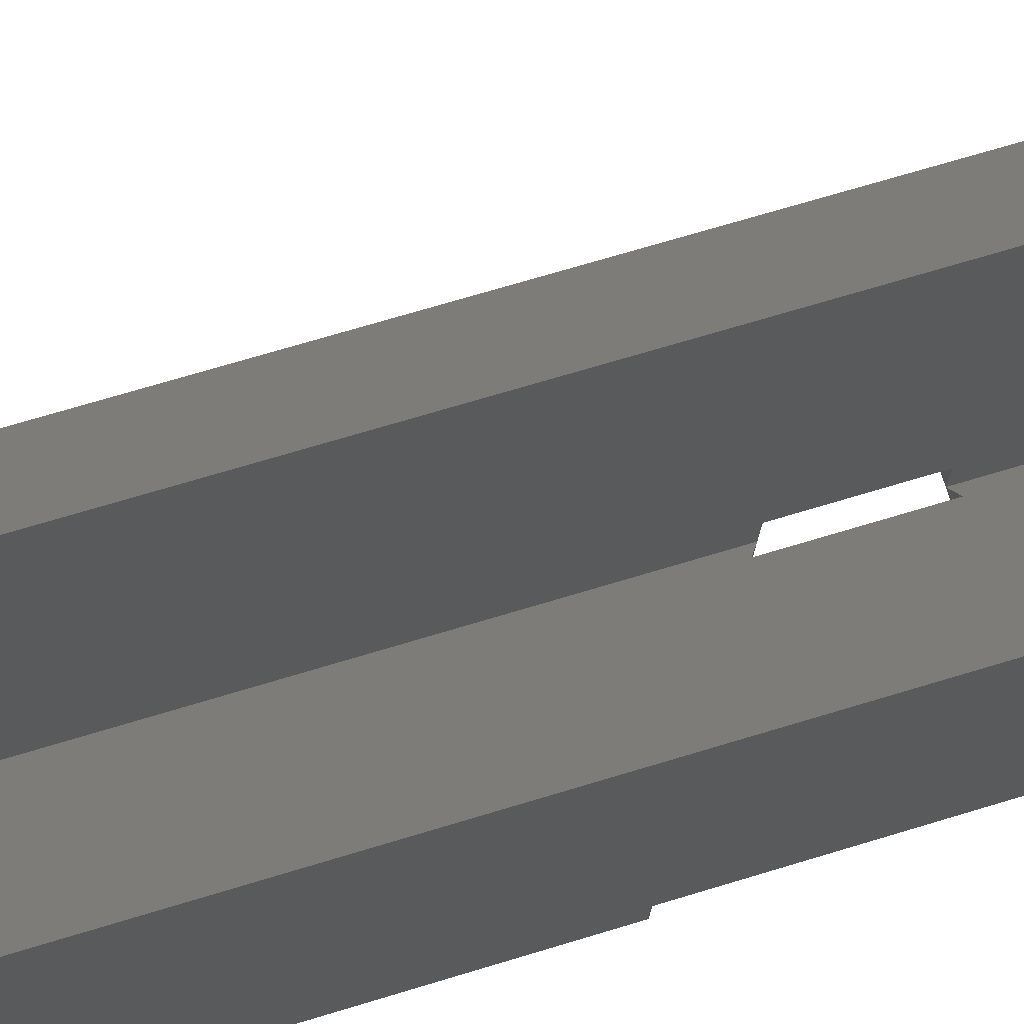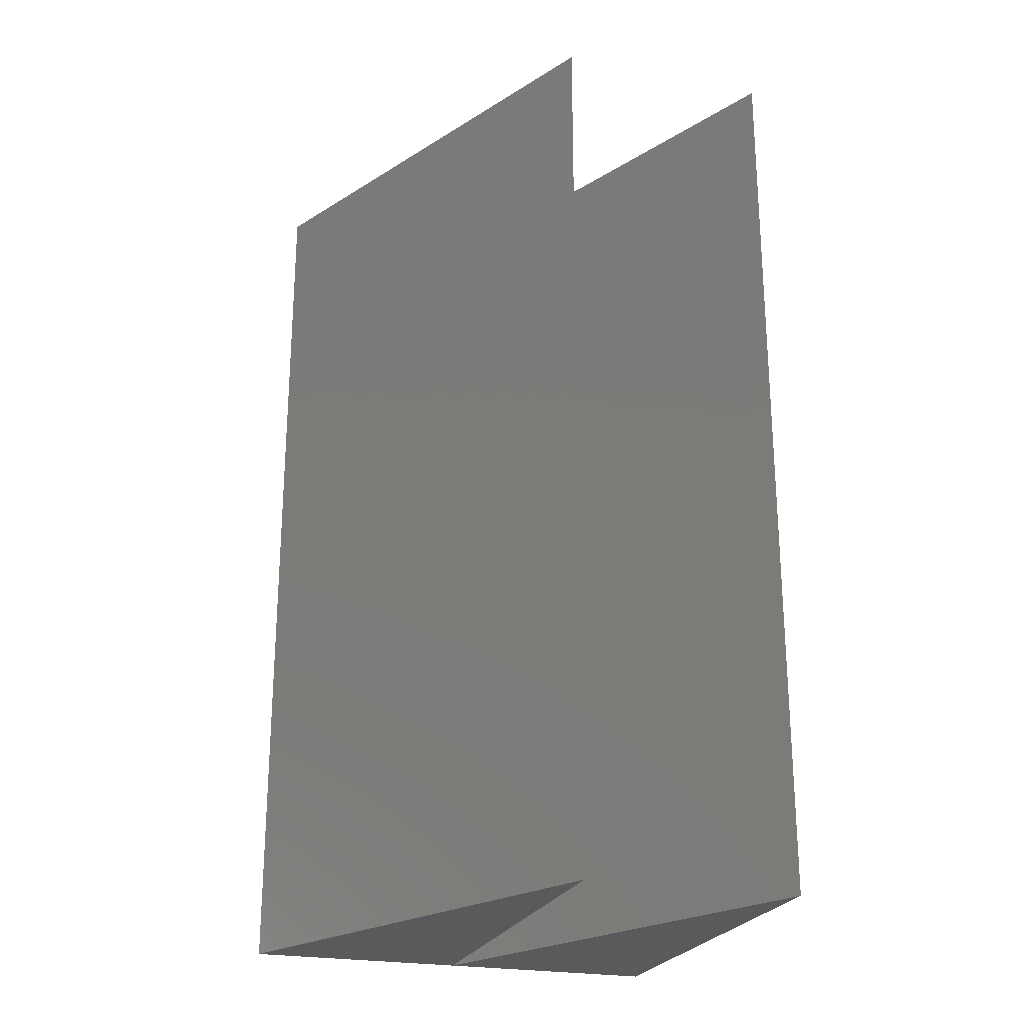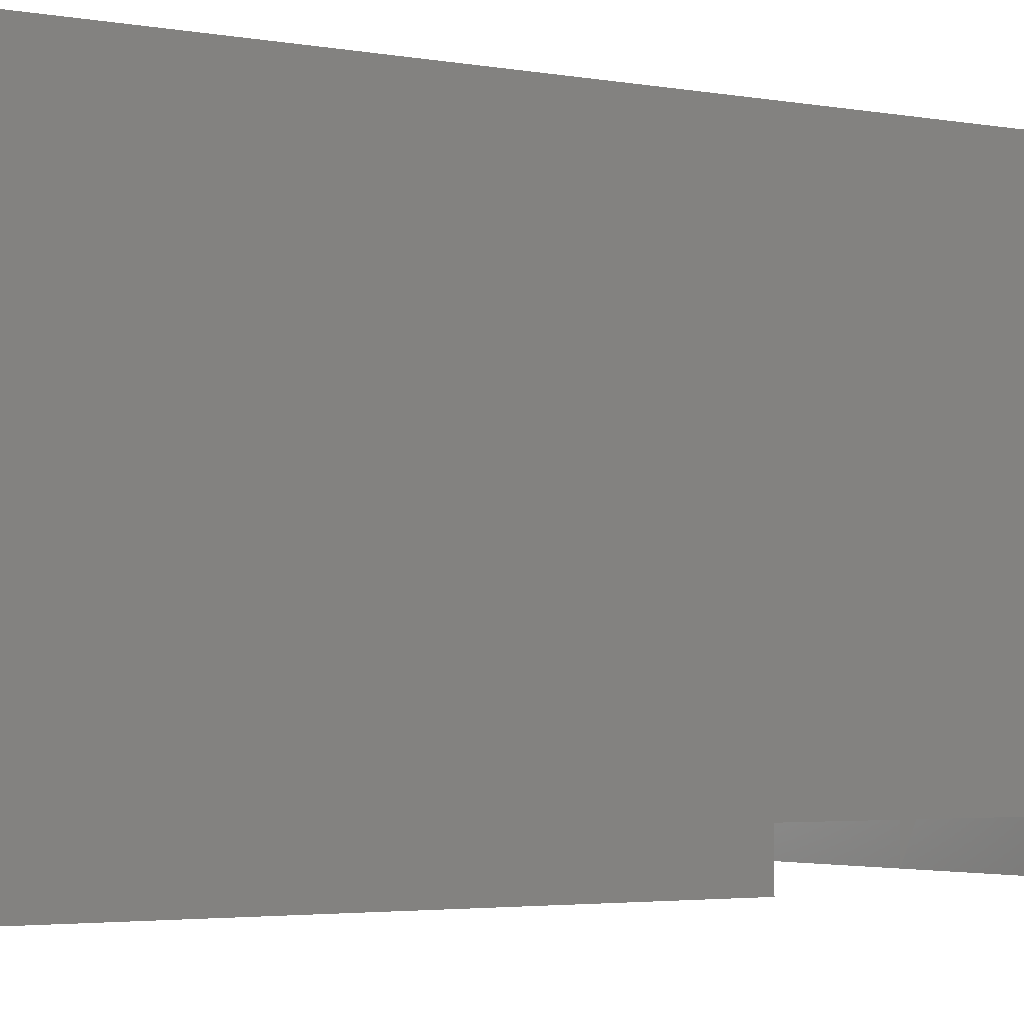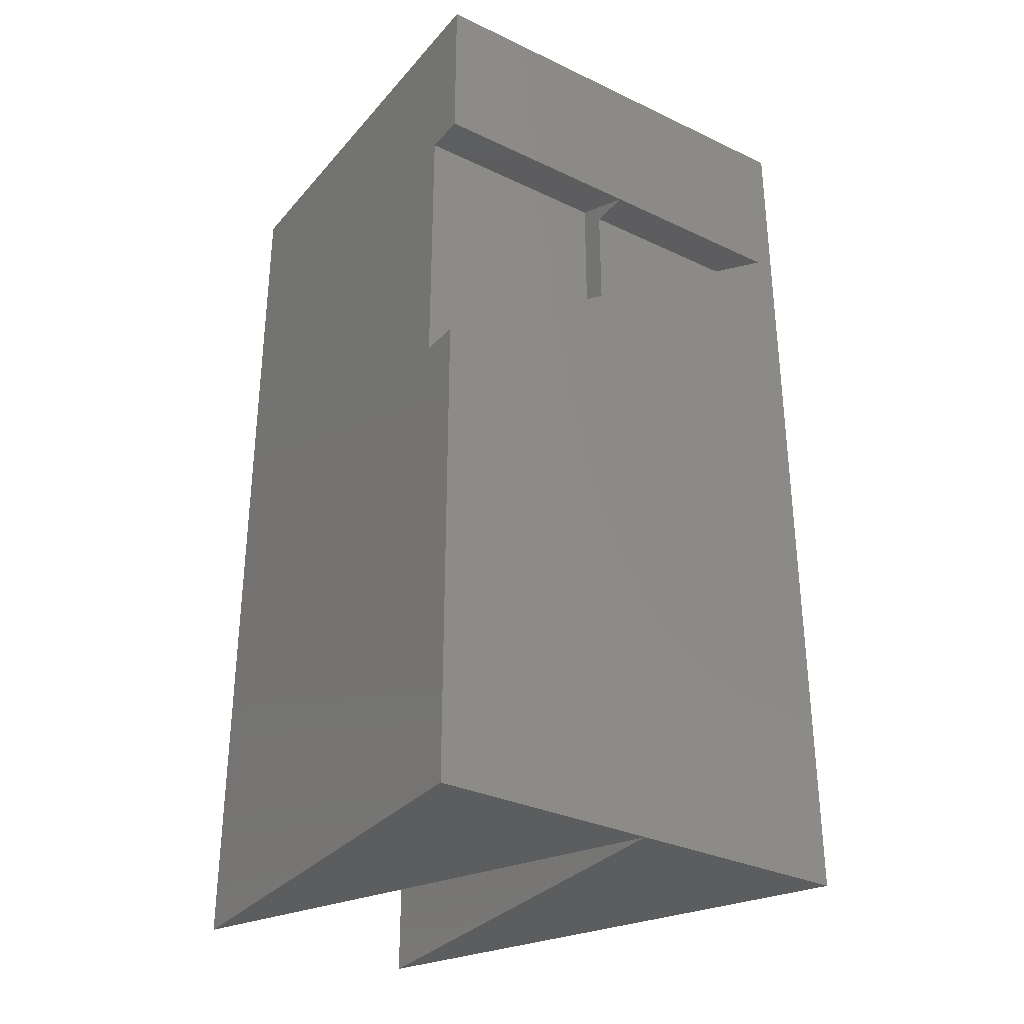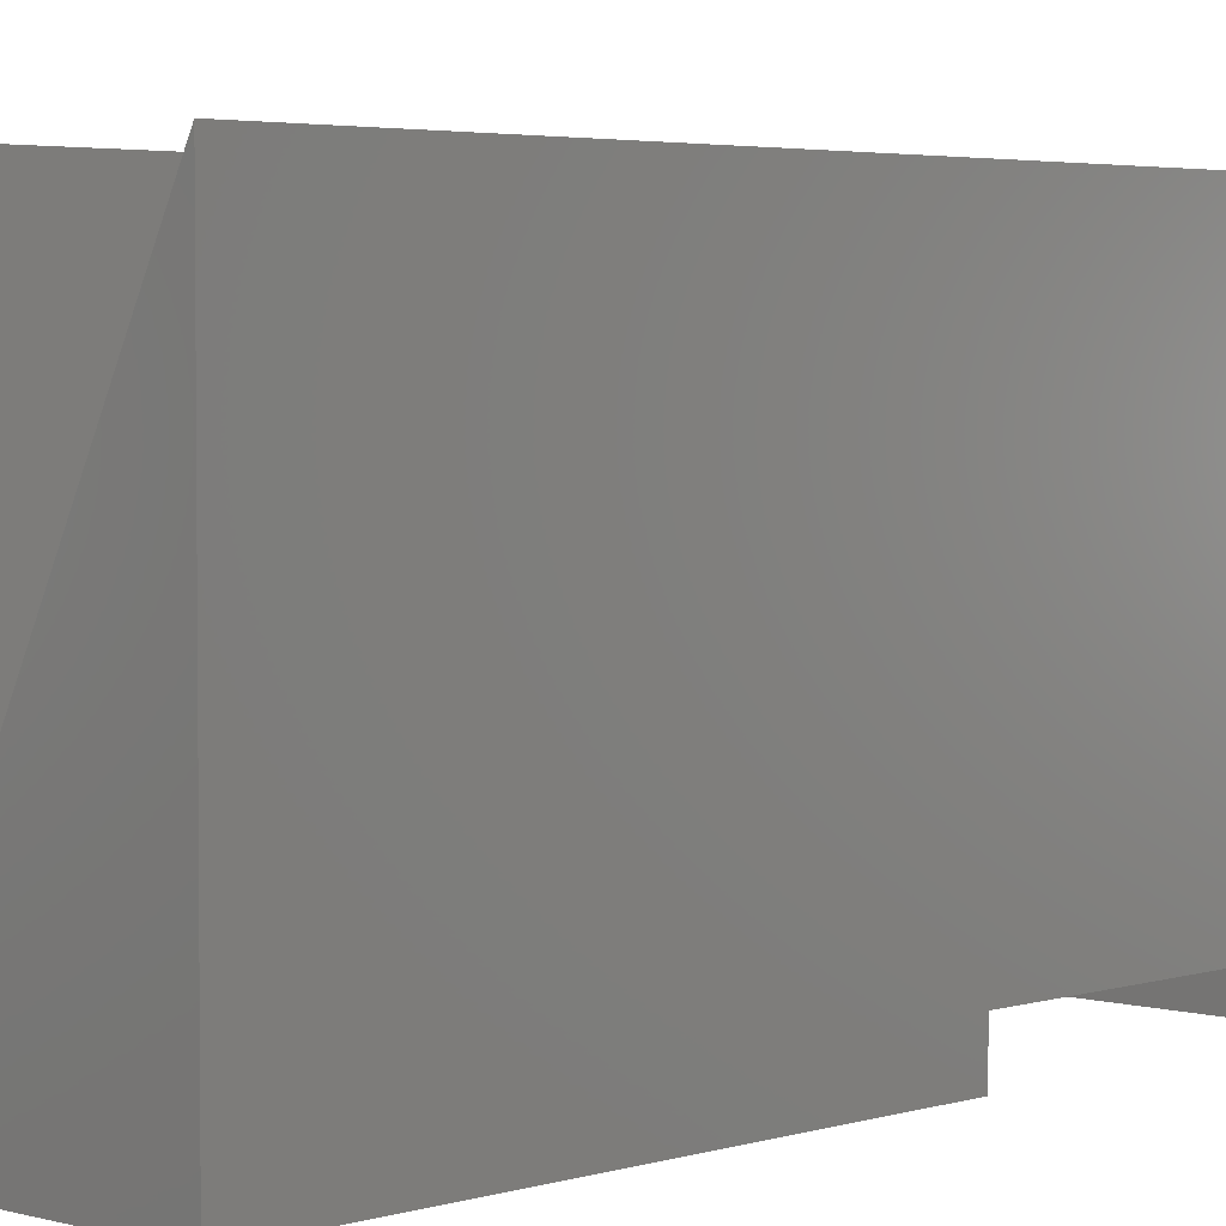
<metadata>
{"format":"stl","ext":"stl","renderer":"f3d","projection":"perspective","resolution":1024,"background":"white","views":[{"elev":72.6,"azim":73.3,"up":"+Z"},{"elev":-23.9,"azim":-17.7,"up":"+Y"},{"elev":-3.0,"azim":56.0,"up":"+Z"},{"elev":-32.0,"azim":146.4,"up":"+Y"},{"elev":3.5,"azim":43.5,"up":"+Z"}]}
</metadata>
<code>
# stl→obj: 24 verts, 52 faces
v 0.01032 0.8097 0.03175
v -0.01111 0.9841 -0.01111
v 0.009347 0.8097 0.02981
v 0.2217 0.9841 0.4545
v 0.01032 0.8091 0.03175
v -0.01111 0 -0.01111
v 0.2217 0 0.4545
v 0.2217 0 -0.01111
v 0.009347 0.8097 -0.01111
v 0.2217 0.9841 -0.01111
v 0.2217 0.8097 -0.01111
v 0.2217 0.6709 -0.01111
v 0.2217 0.8097 0.03175
v 0.2217 0.6709 0.03175
v 0.4545 0.5186 -0.01111
v 0.4545 0 -0.01111
v 0.4545 0 0.4545
v 0.4545 0.8097 0.03175
v 0.4545 0.8097 -0.01111
v 0.4545 0.9841 -0.01111
v 0.4545 0.9841 0.4545
v 0.4545 0.5186 0.03175
v 0.2431 0.6568 0.03175
v 0.2431 0.8097 0.03175
f 1 2 3
f 4 1 5
f 4 2 1
f 6 5 3
f 7 4 5
f 7 5 6
f 6 3 2
f 7 6 8
f 9 10 11
f 9 2 10
f 6 12 8
f 6 9 12
f 2 9 6
f 13 10 4
f 11 10 13
f 14 13 4
f 7 14 4
f 8 12 14
f 8 14 7
f 4 10 2
f 1 11 13
f 9 1 3
f 9 11 1
f 13 5 1
f 14 5 13
f 9 3 5
f 12 5 14
f 12 9 5
f 8 12 15
f 16 8 15
f 17 8 16
f 18 19 20
f 21 18 20
f 22 18 21
f 16 15 22
f 17 22 21
f 17 16 22
f 15 12 23
f 15 23 22
f 24 21 10
f 11 24 10
f 23 21 24
f 17 21 23
f 8 23 12
f 8 17 23
f 21 20 10
f 19 11 10
f 19 10 20
f 24 19 18
f 11 19 24
f 18 23 24
f 22 23 18

</code>
